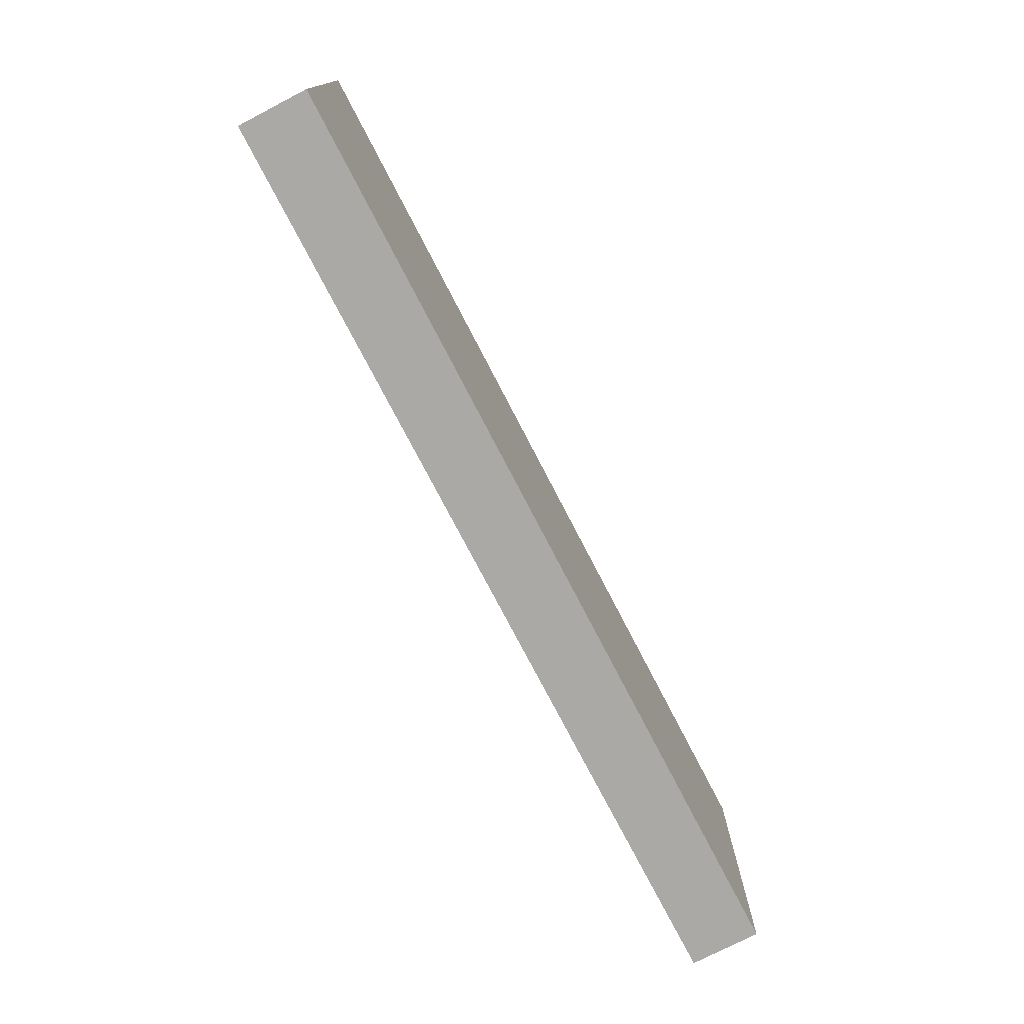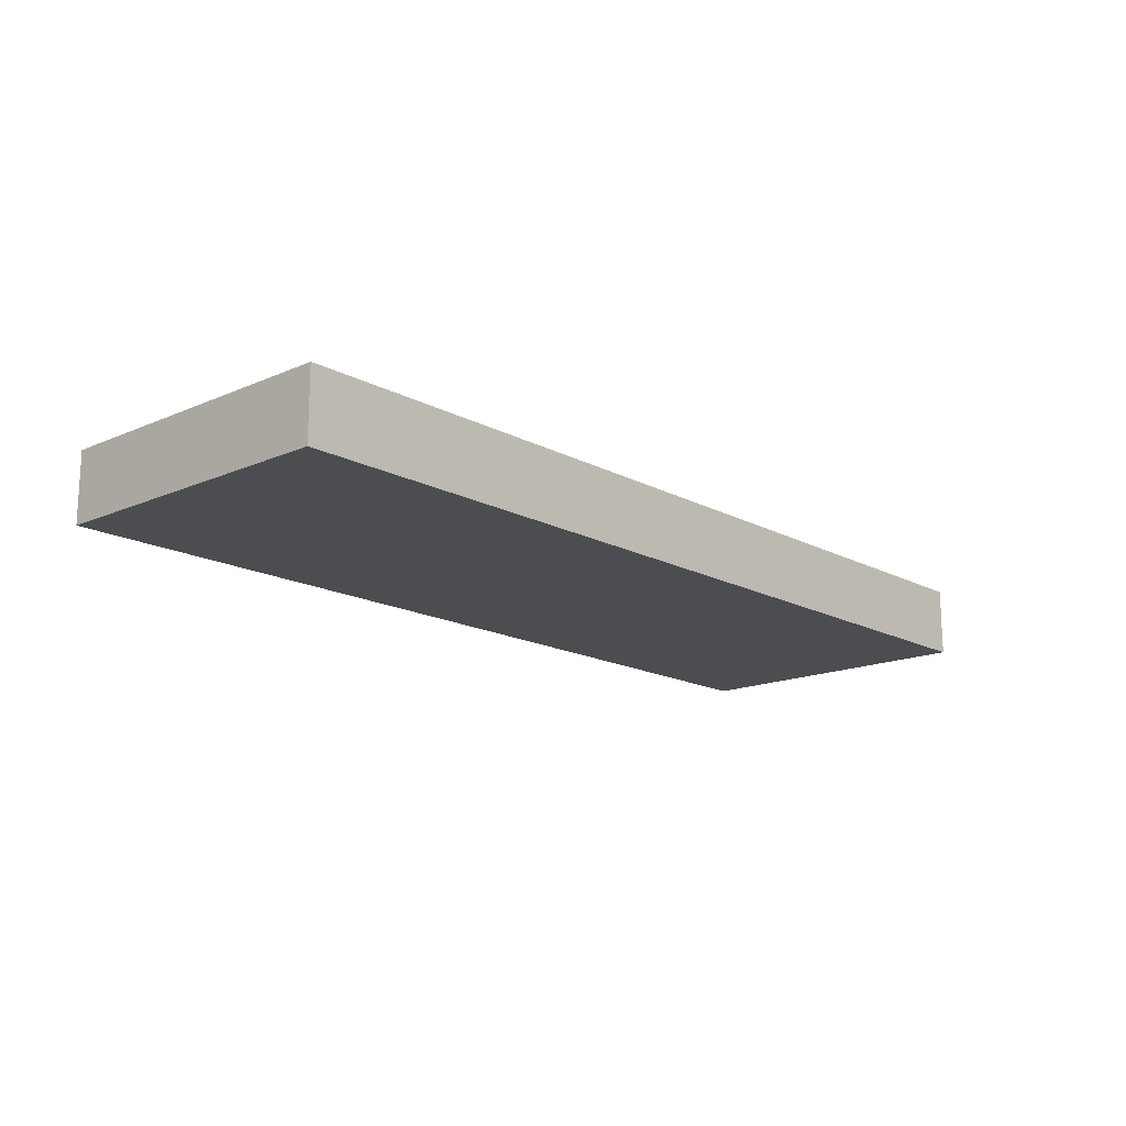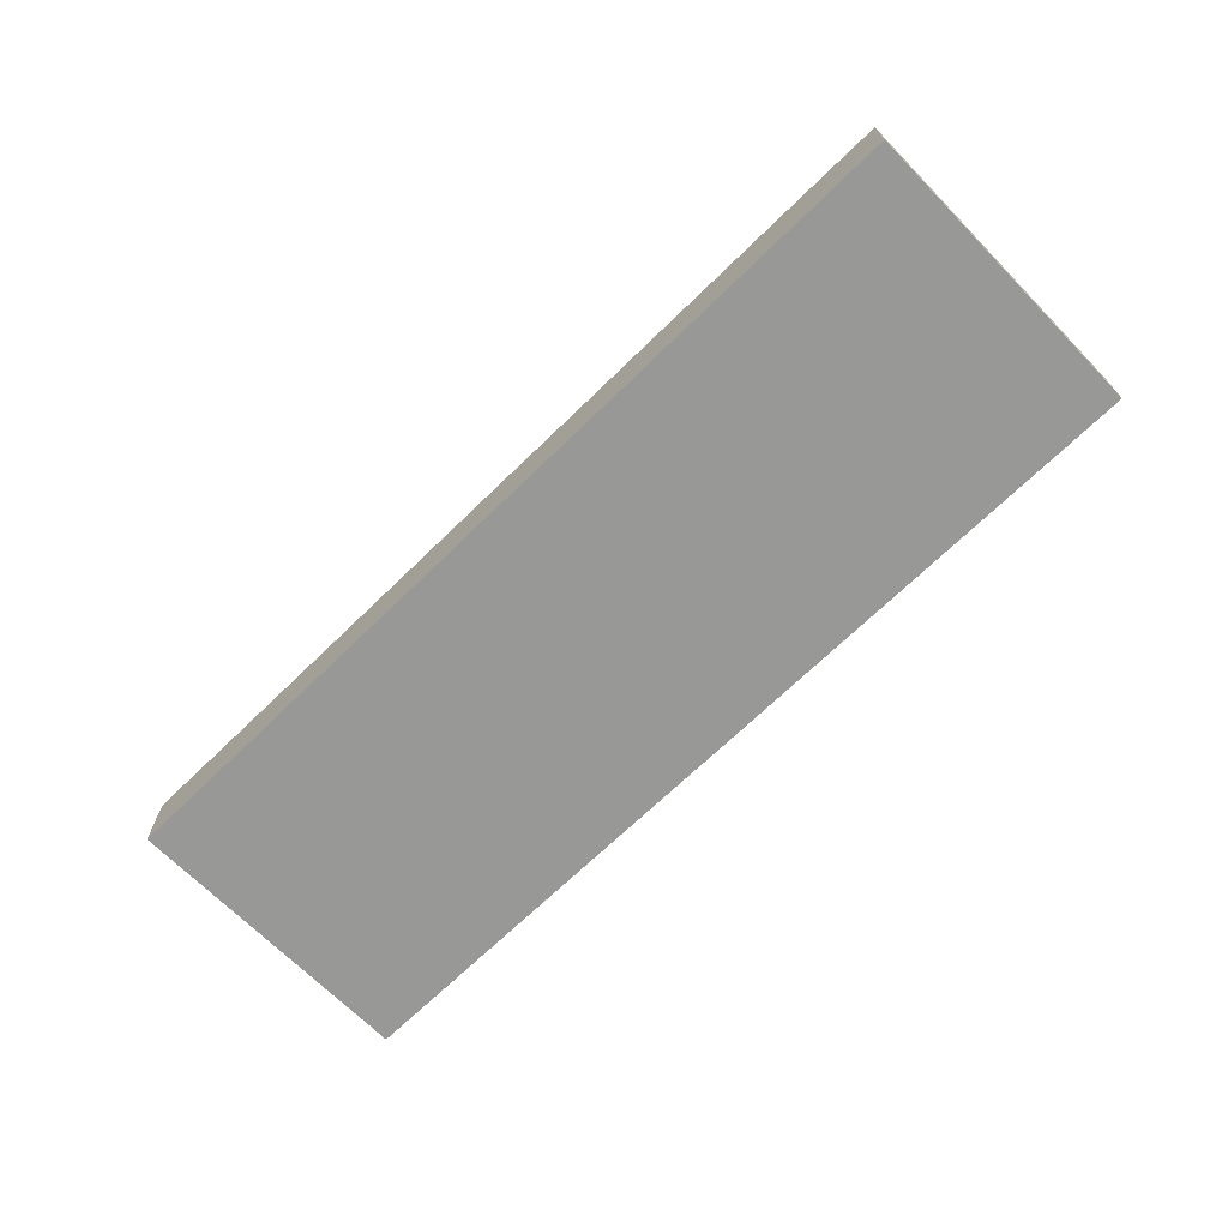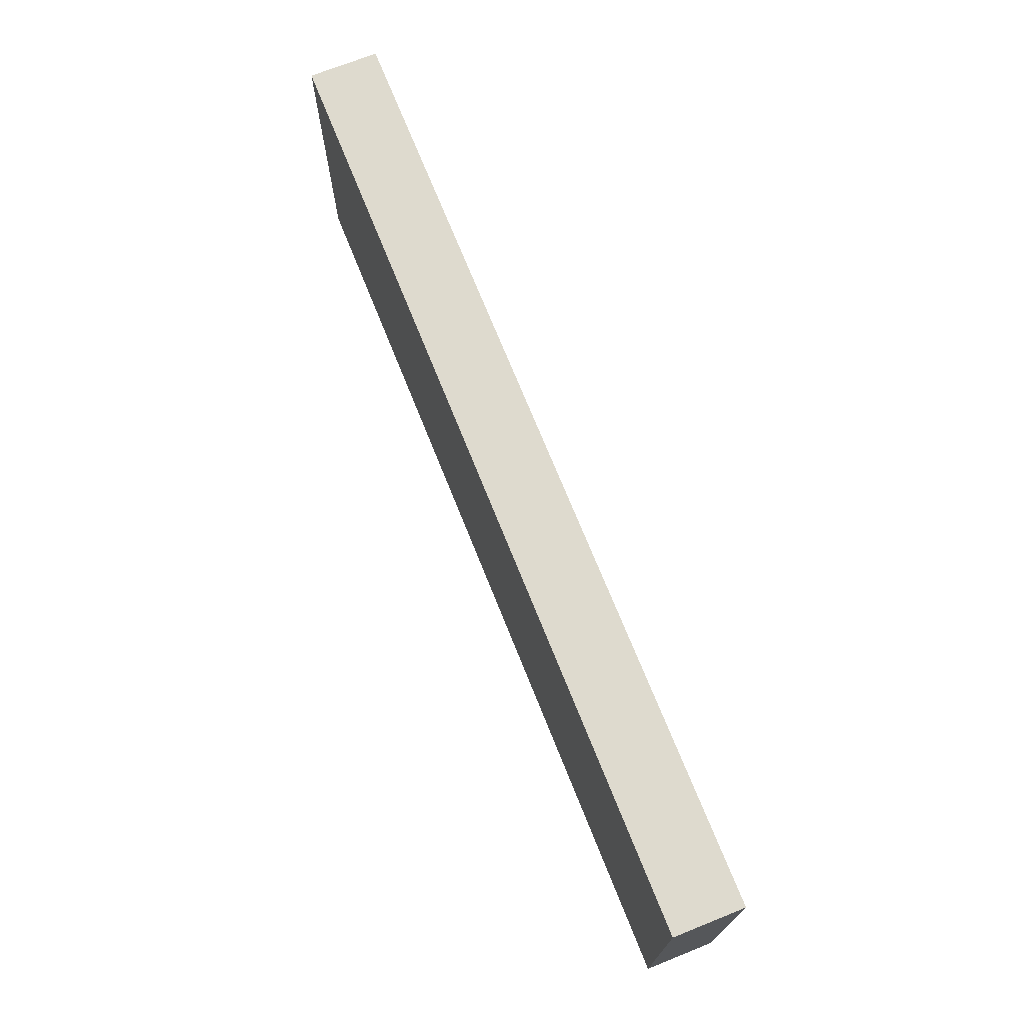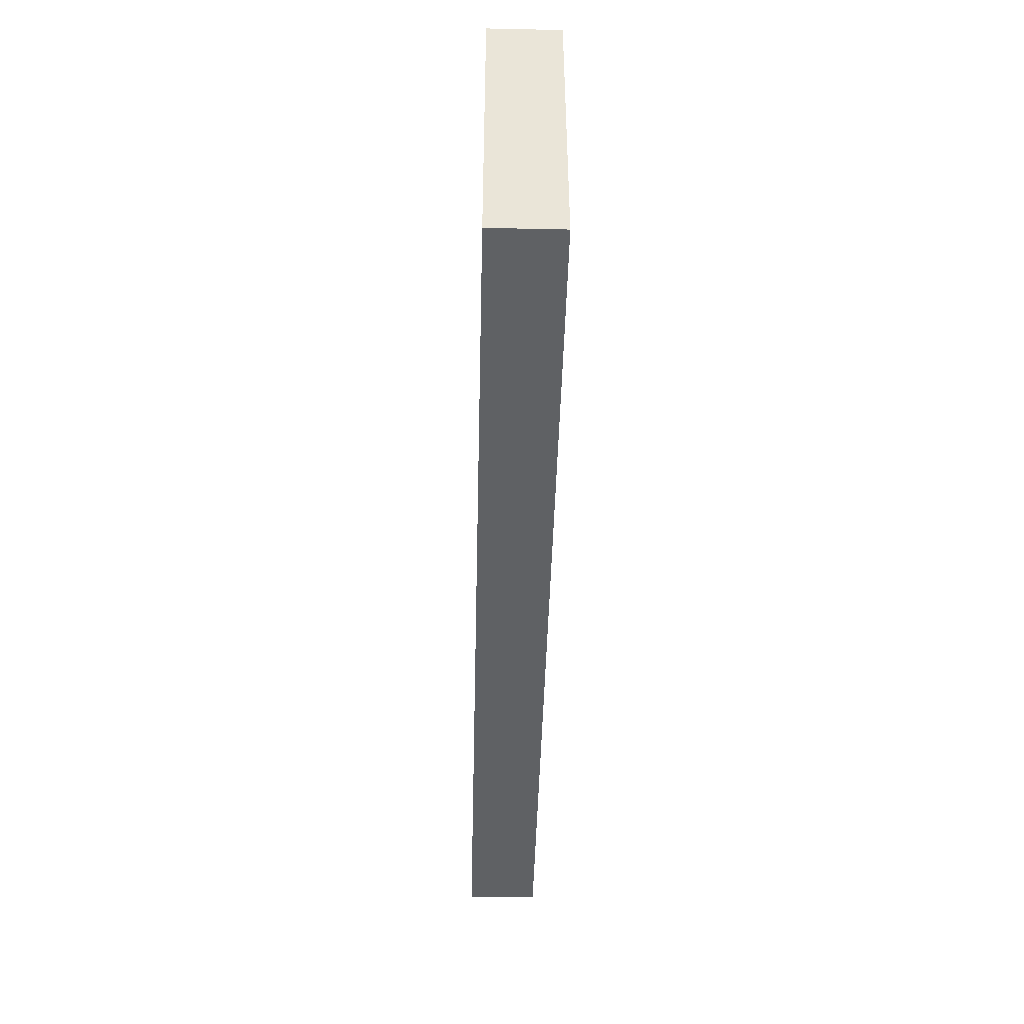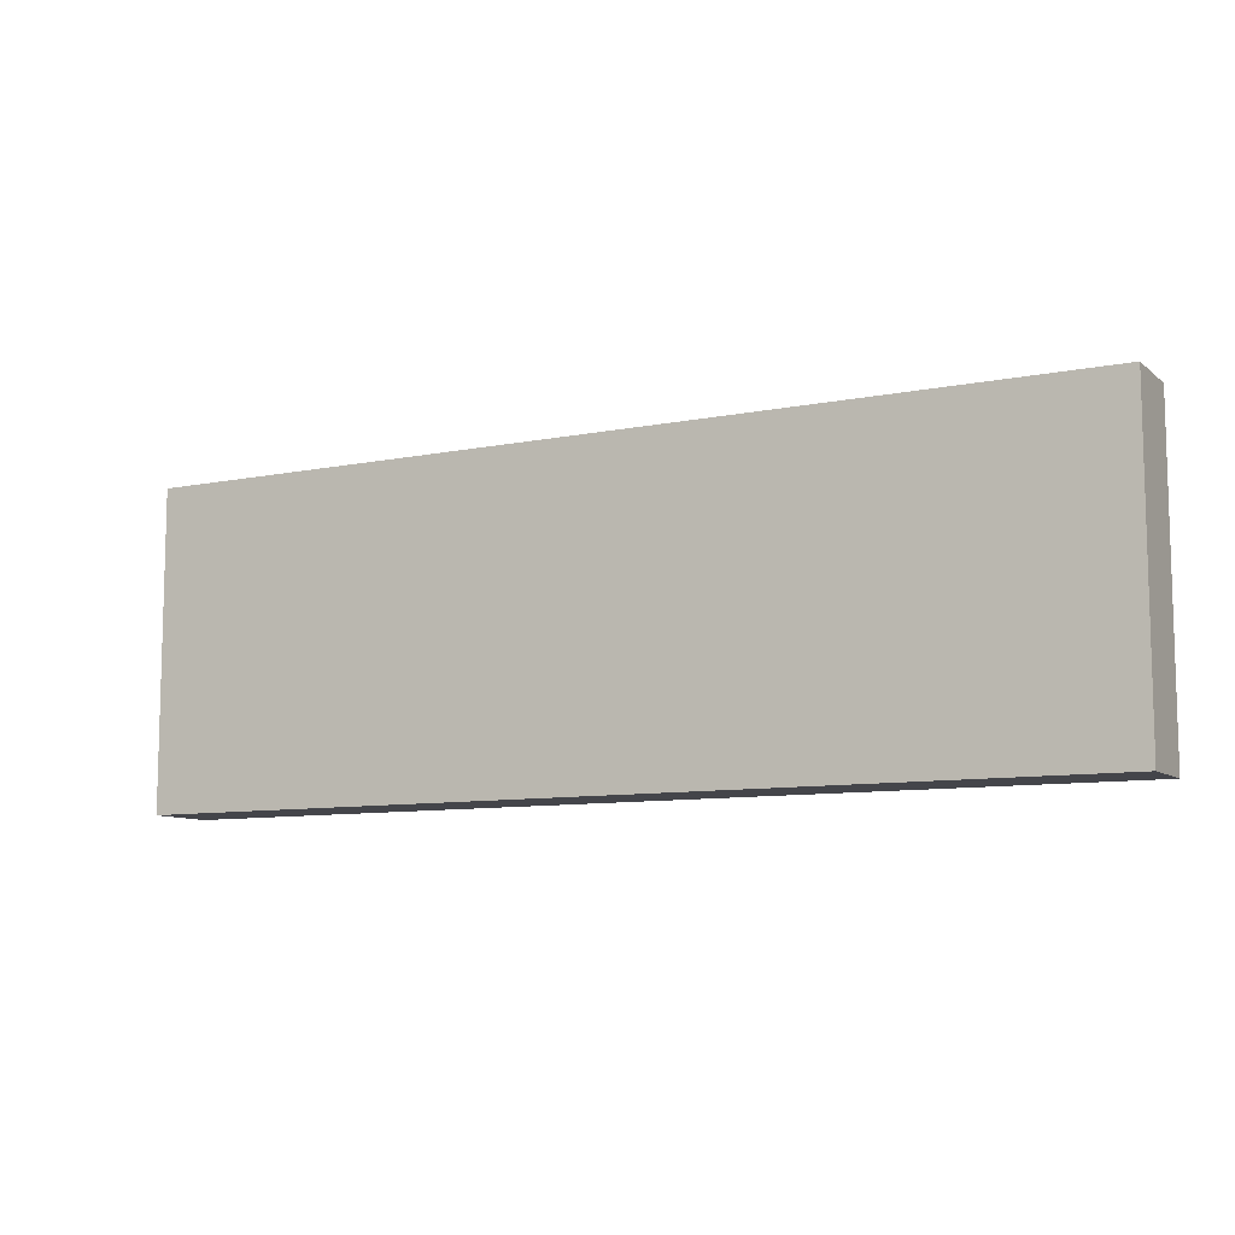
<metadata>
{"format":"obj","ext":"obj","renderer":"f3d","projection":"perspective","resolution":1024,"background":"white","views":[{"elev":-75.4,"azim":117.4,"up":"+Y"},{"elev":-16.0,"azim":-47.9,"up":"+Z"},{"elev":-68.4,"azim":-135.6,"up":"+Z"},{"elev":71.2,"azim":-111.8,"up":"+Y"},{"elev":-45.7,"azim":88.6,"up":"+Y"},{"elev":-9.3,"azim":28.1,"up":"+Y"}]}
</metadata>
<code>
o Boxer
v 6.649 2.212 0.5
v 6.649 2.212 -0.5
v 6.649 -2.212 0.5
v 6.649 -2.212 -0.5
v -6.649 2.212 -0.5
v -6.649 2.212 0.5
v -6.649 -2.212 -0.5
v -6.649 -2.212 0.5
v -6.649 2.212 -0.5
v 6.649 2.212 -0.5
v -6.649 2.212 0.5
v 6.649 2.212 0.5
v -6.649 -2.212 0.5
v 6.649 -2.212 0.5
v -6.649 -2.212 -0.5
v 6.649 -2.212 -0.5
v -6.649 2.212 0.5
v 6.649 2.212 0.5
v -6.649 -2.212 0.5
v 6.649 -2.212 0.5
v 6.649 2.212 -0.5
v -6.649 2.212 -0.5
v 6.649 -2.212 -0.5
v -6.649 -2.212 -0.5
f 1 3 2
f 3 4 2
f 5 7 6
f 7 8 6
f 9 11 10
f 11 12 10
f 13 15 14
f 15 16 14
f 17 19 18
f 19 20 18
f 21 23 22
f 23 24 22

</code>
